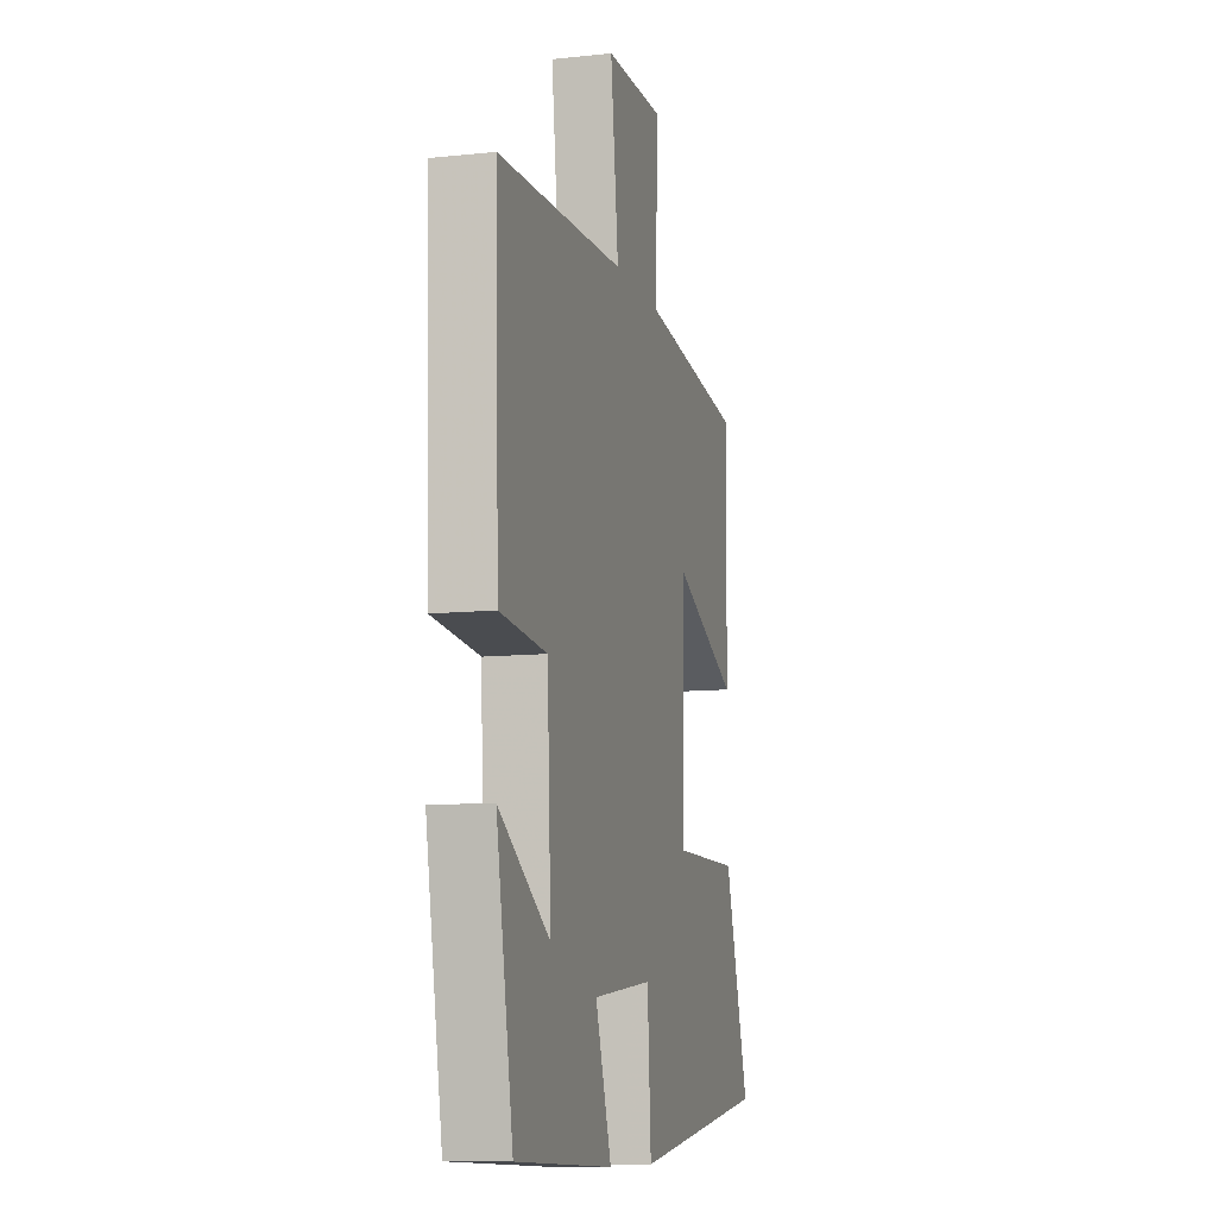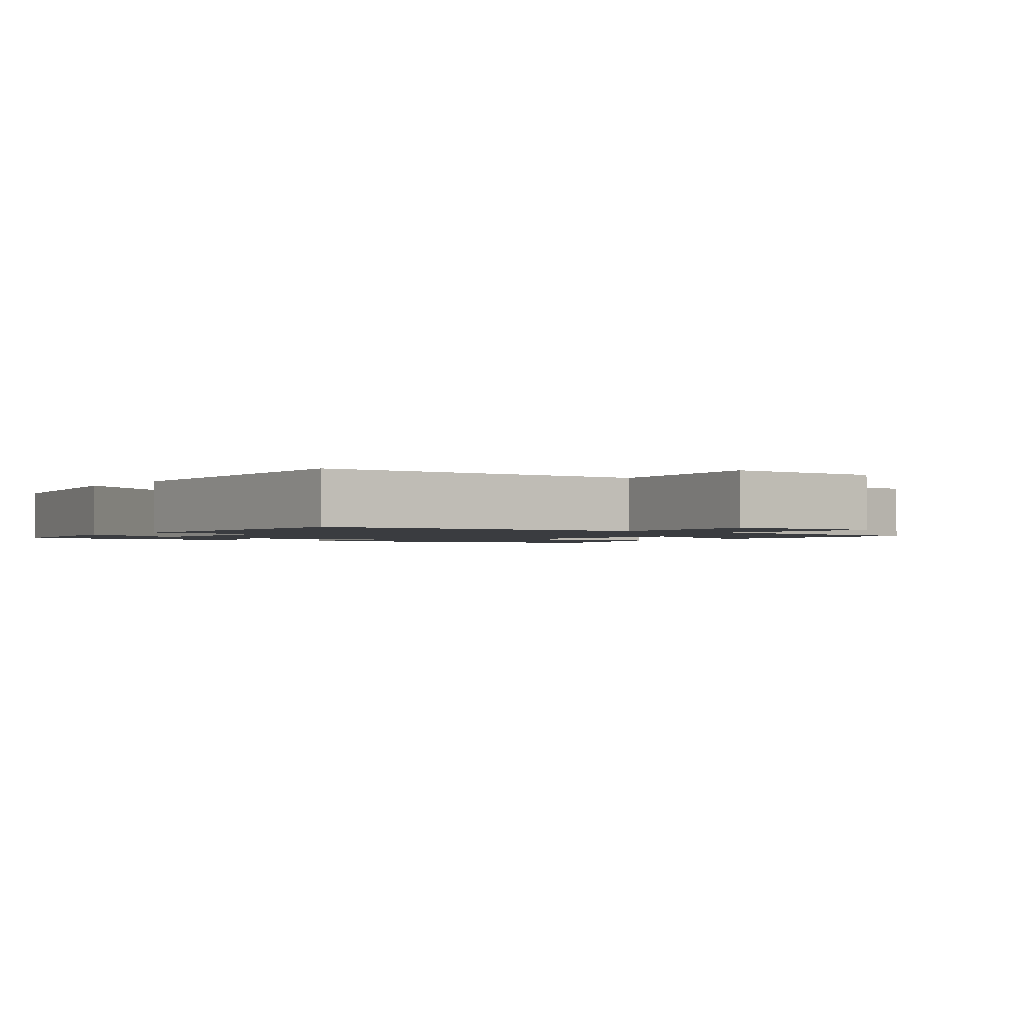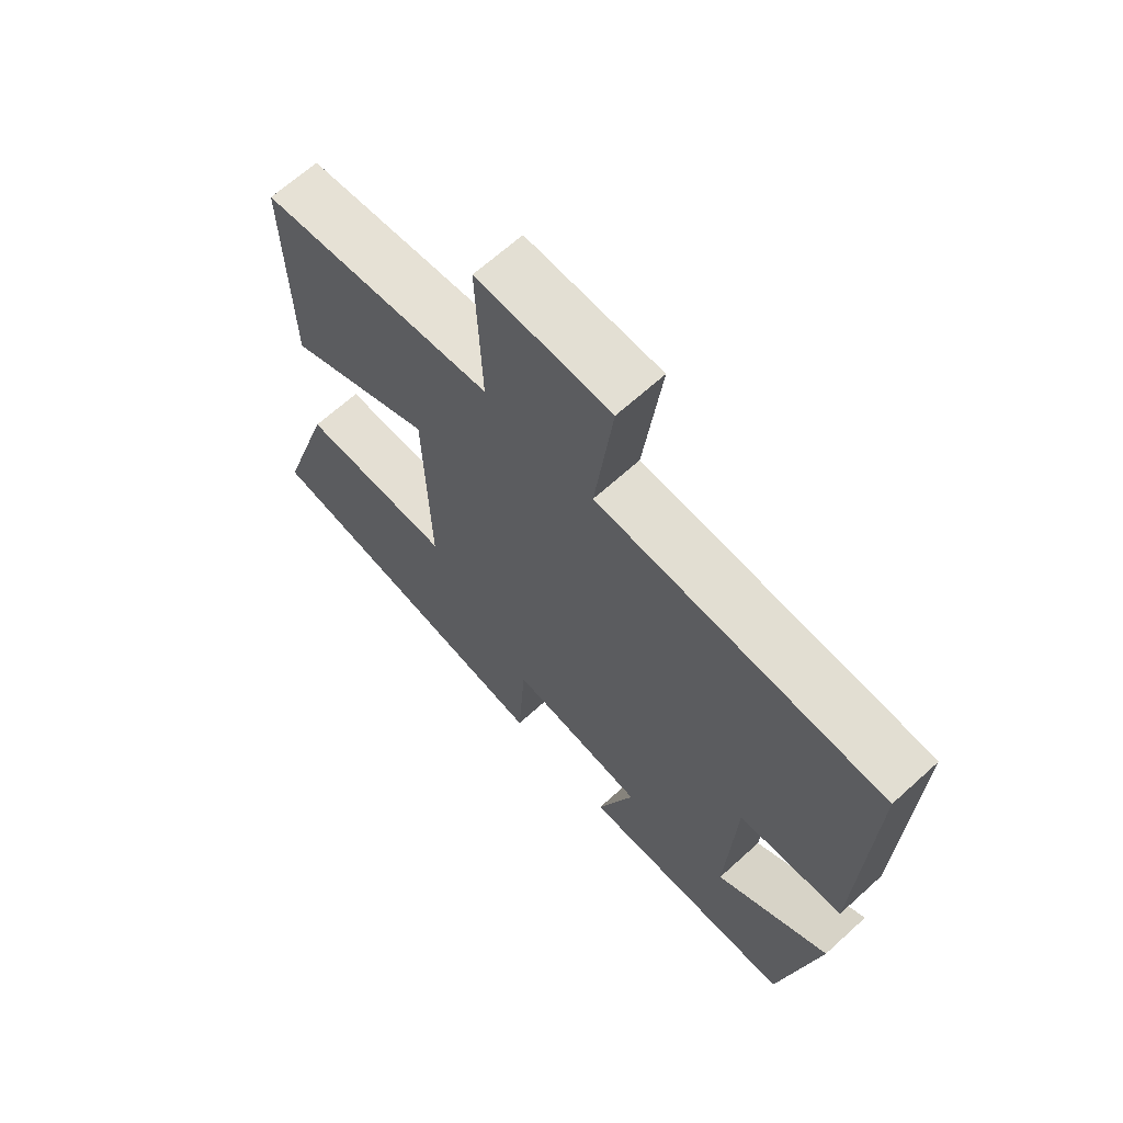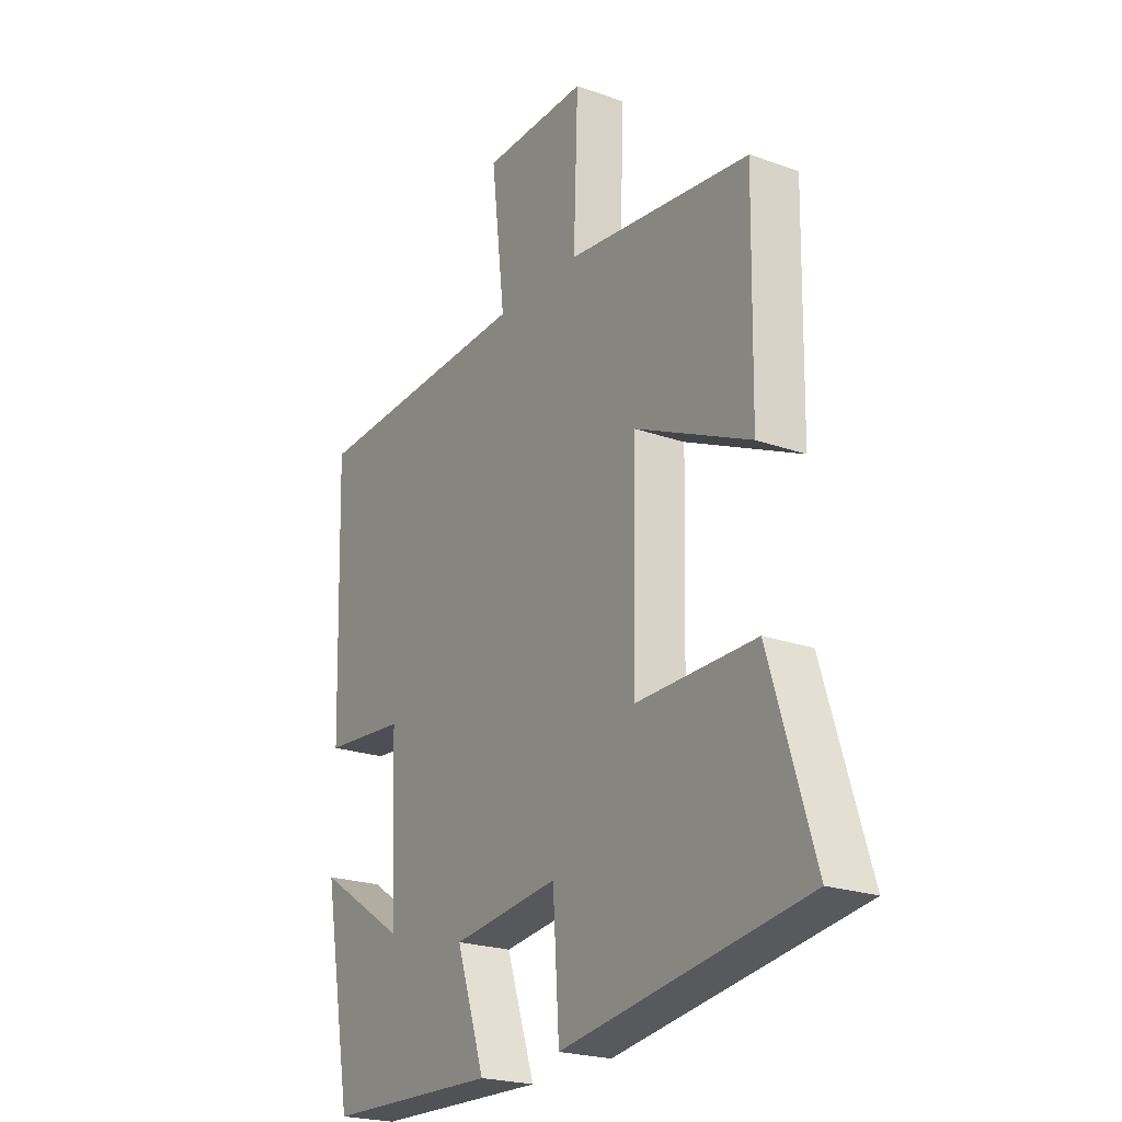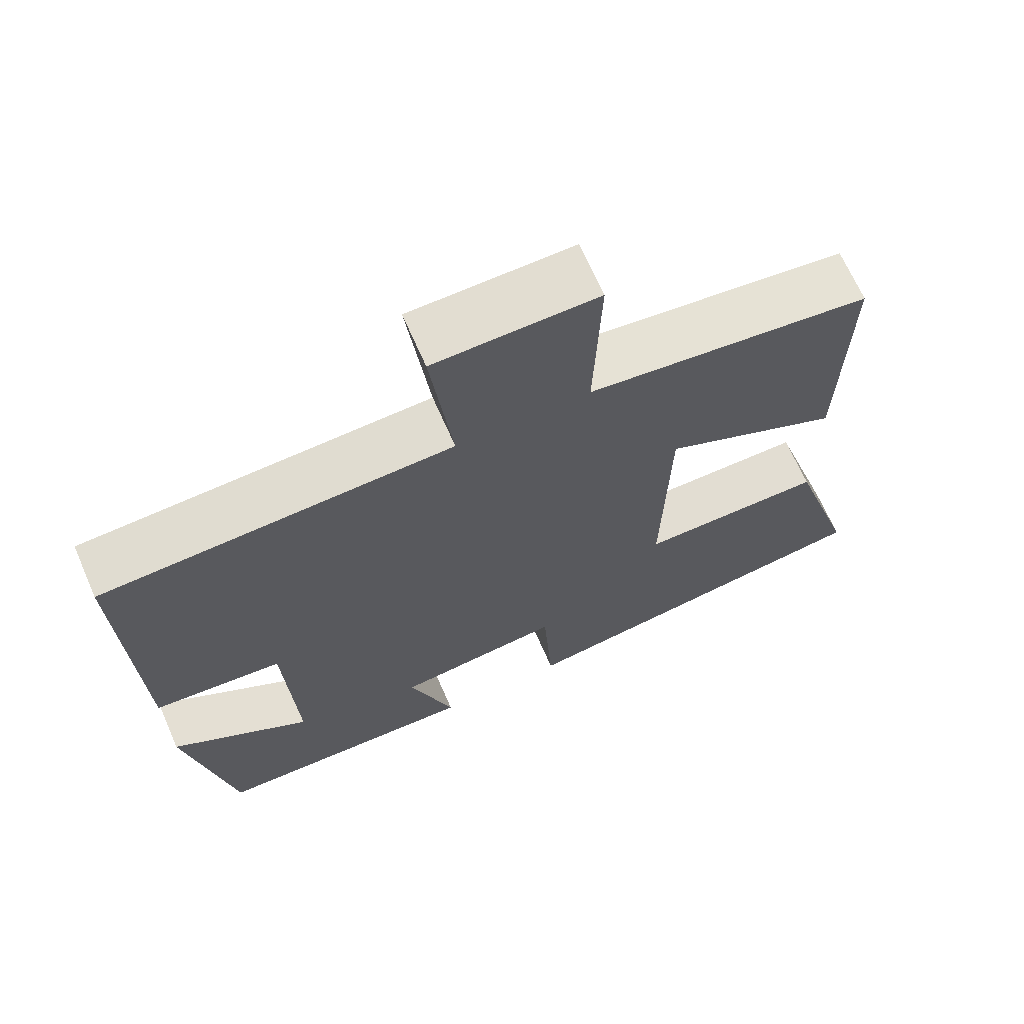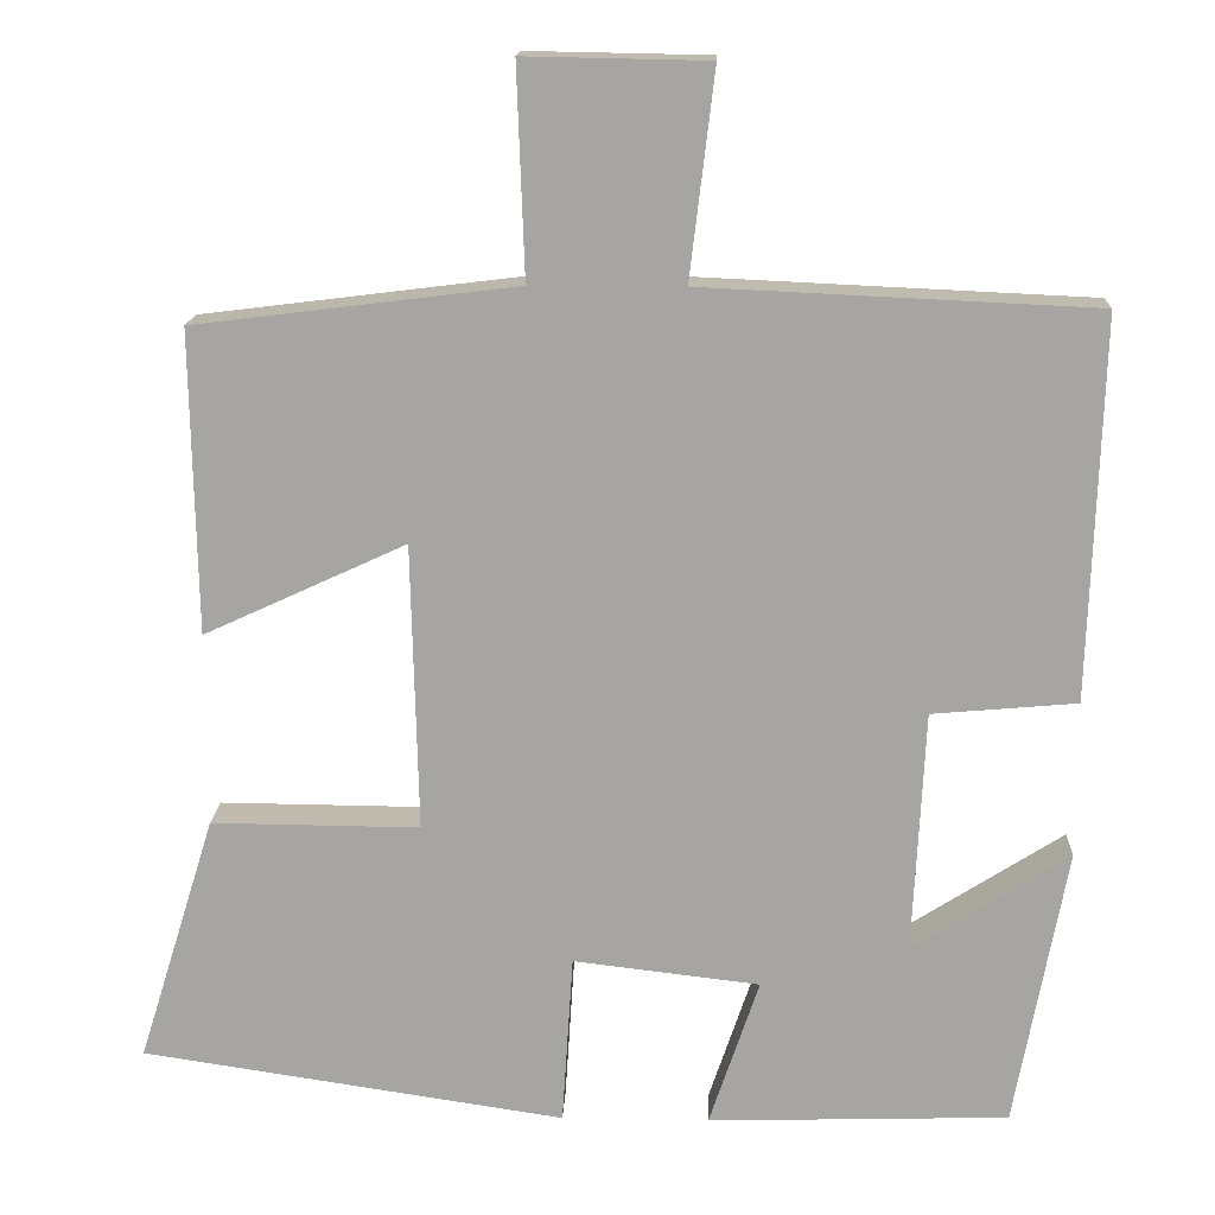
<metadata>
{"format":"obj","ext":"obj","renderer":"f3d","projection":"perspective","resolution":1024,"background":"white","views":[{"elev":-10.2,"azim":-75.0,"up":"+Z"},{"elev":-1.6,"azim":-36.9,"up":"+Y"},{"elev":66.4,"azim":-132.3,"up":"+Z"},{"elev":-22.5,"azim":58.5,"up":"+Z"},{"elev":67.8,"azim":-23.6,"up":"+Z"},{"elev":15.8,"azim":-177.7,"up":"+Z"}]}
</metadata>
<code>
v 0.591 0.07 -0.425
v 0.091 0.07 -0.5
v 0.078 0.07 -0.298
v -0.142 0.07 -0.324
v -0.083 0.07 -0.5
v -0.439 0.07 -0.489
v -0.5 0.07 -0.157
v -0.315 0.07 -0.276
v -0.329 0.07 0.012
v -0.5 0.07 0.027
v -0.514 0.07 0.479
v -0.051 0.07 0.5
v -0.08 0.07 0.744
v 0.136 0.07 0.748
v 0.127 0.07 0.5
v 0.506 0.07 0.453
v 0.5 0.07 0.096
v 0.262 0.07 0.206
v 0.254 0.07 -0.134
v 0.5 0.07 -0.132
v 0.591 0 -0.425
v 0.091 0 -0.5
v 0.078 0 -0.298
v -0.142 0 -0.324
v -0.083 0 -0.5
v -0.439 0 -0.489
v -0.5 0 -0.157
v -0.315 0 -0.276
v -0.329 0 0.012
v -0.5 0 0.027
v -0.514 0 0.479
v -0.051 0 0.5
v -0.08 0 0.744
v 0.136 0 0.748
v 0.127 0 0.5
v 0.506 0 0.453
v 0.5 0 0.096
v 0.262 0 0.206
v 0.254 0 -0.134
v 0.5 0 -0.132
f 1 2 3
f 20 1 3
f 19 20 3
f 18 19 3 4
f 15 16 17 18
f 15 18 4
f 12 13 14 15
f 11 12 15
f 10 11 15
f 9 10 15
f 8 9 15 4
f 5 6 7 8
f 4 5 8
f 23 22 21
f 23 21 40
f 23 40 39
f 24 23 39 38
f 38 37 36 35
f 24 38 35
f 35 34 33 32
f 35 32 31
f 35 31 30
f 35 30 29
f 24 35 29 28
f 28 27 26 25
f 28 25 24
f 1 21 22 2
f 2 22 23 3
f 3 23 24 4
f 4 24 25 5
f 5 25 26 6
f 6 26 27 7
f 7 27 28 8
f 8 28 29 9
f 9 29 30 10
f 10 30 31 11
f 11 31 32 12
f 12 32 33 13
f 13 33 34 14
f 14 34 35 15
f 15 35 36 16
f 16 36 37 17
f 17 37 38 18
f 18 38 39 19
f 19 39 40 20
f 20 40 21 1

</code>
